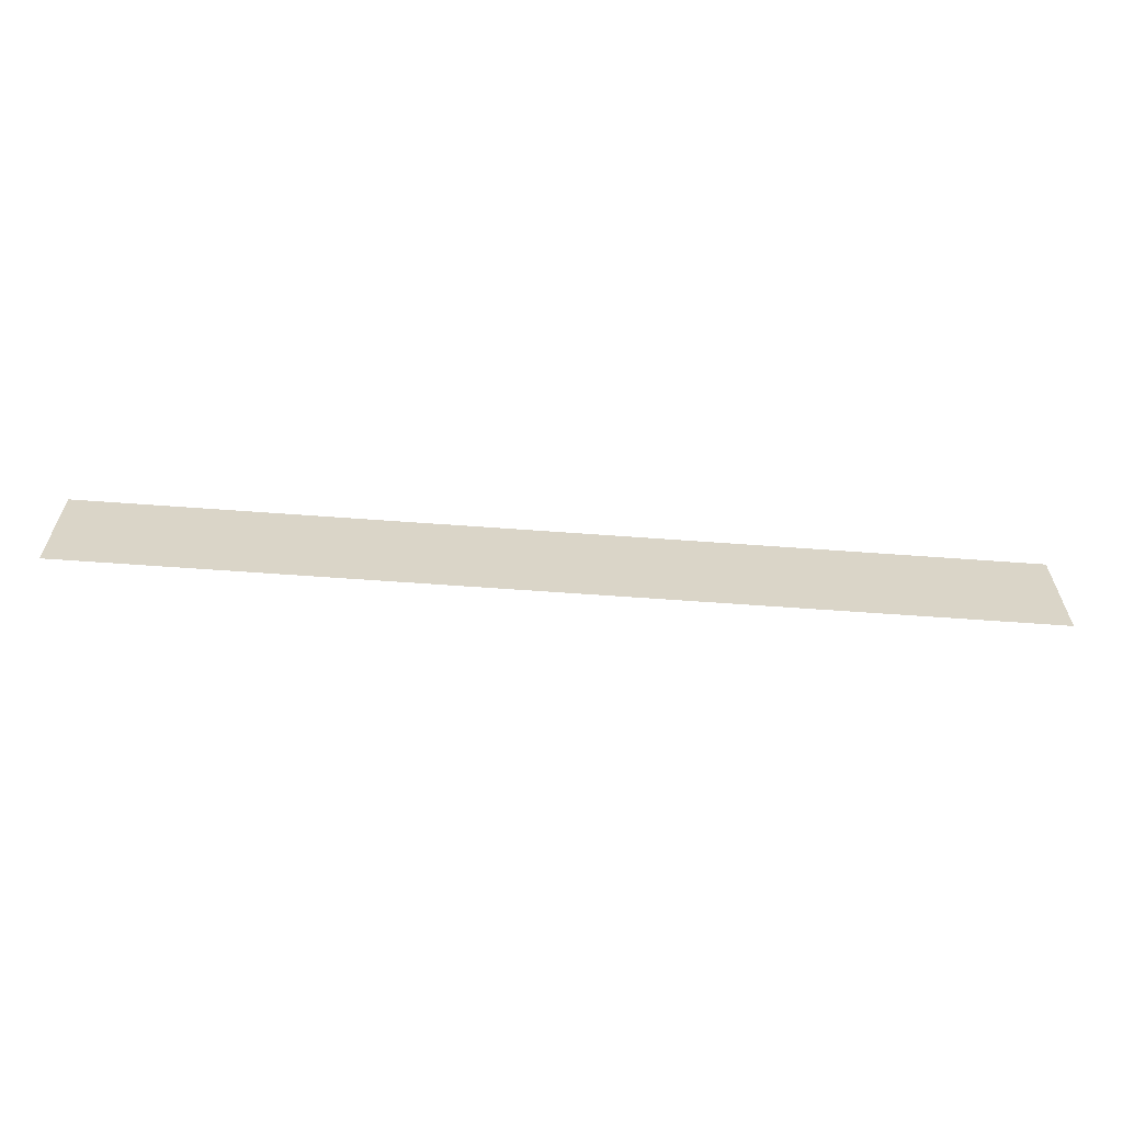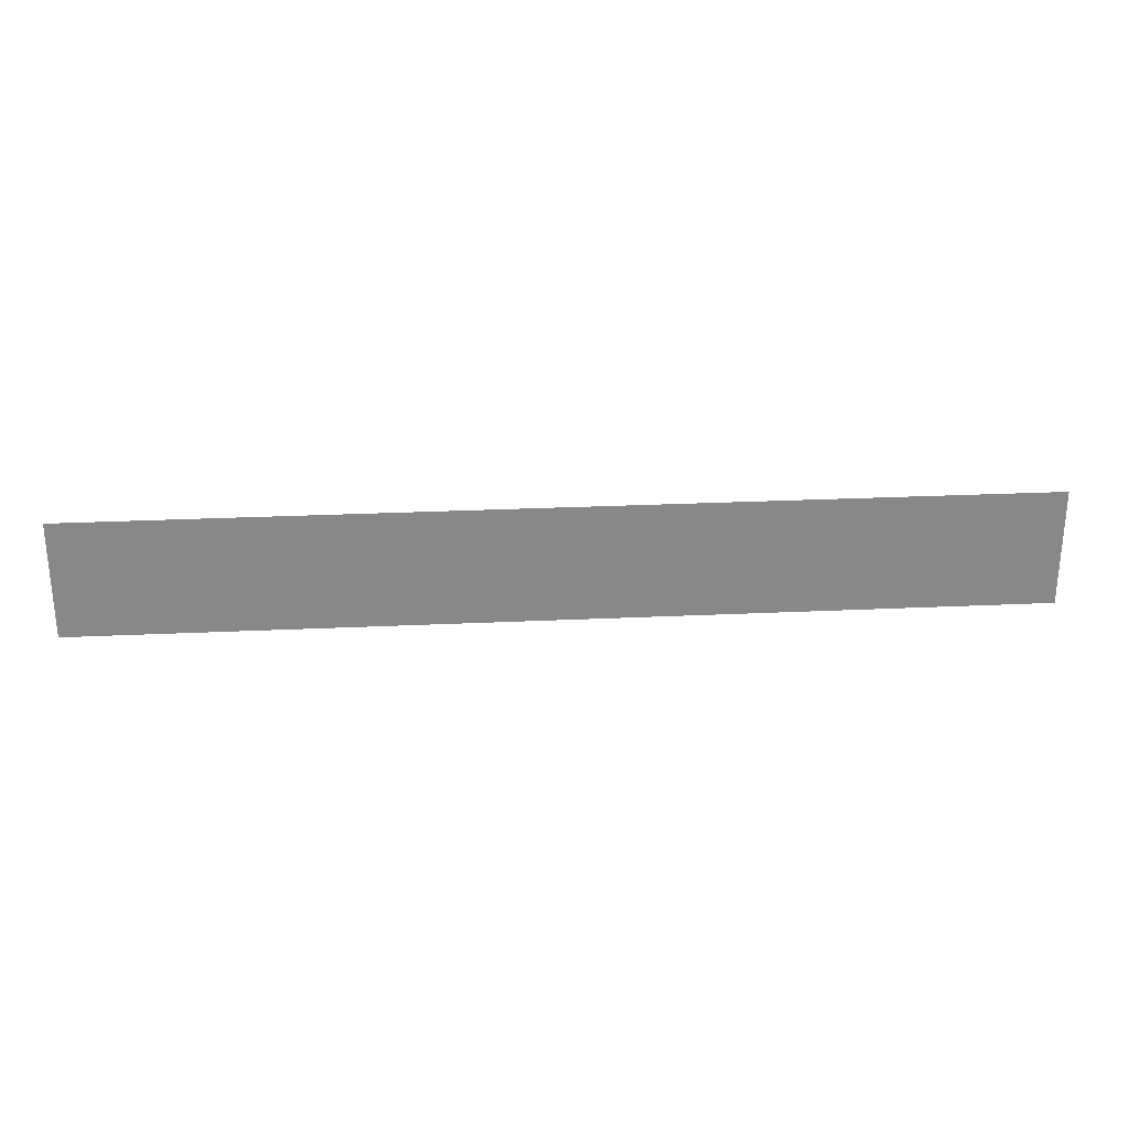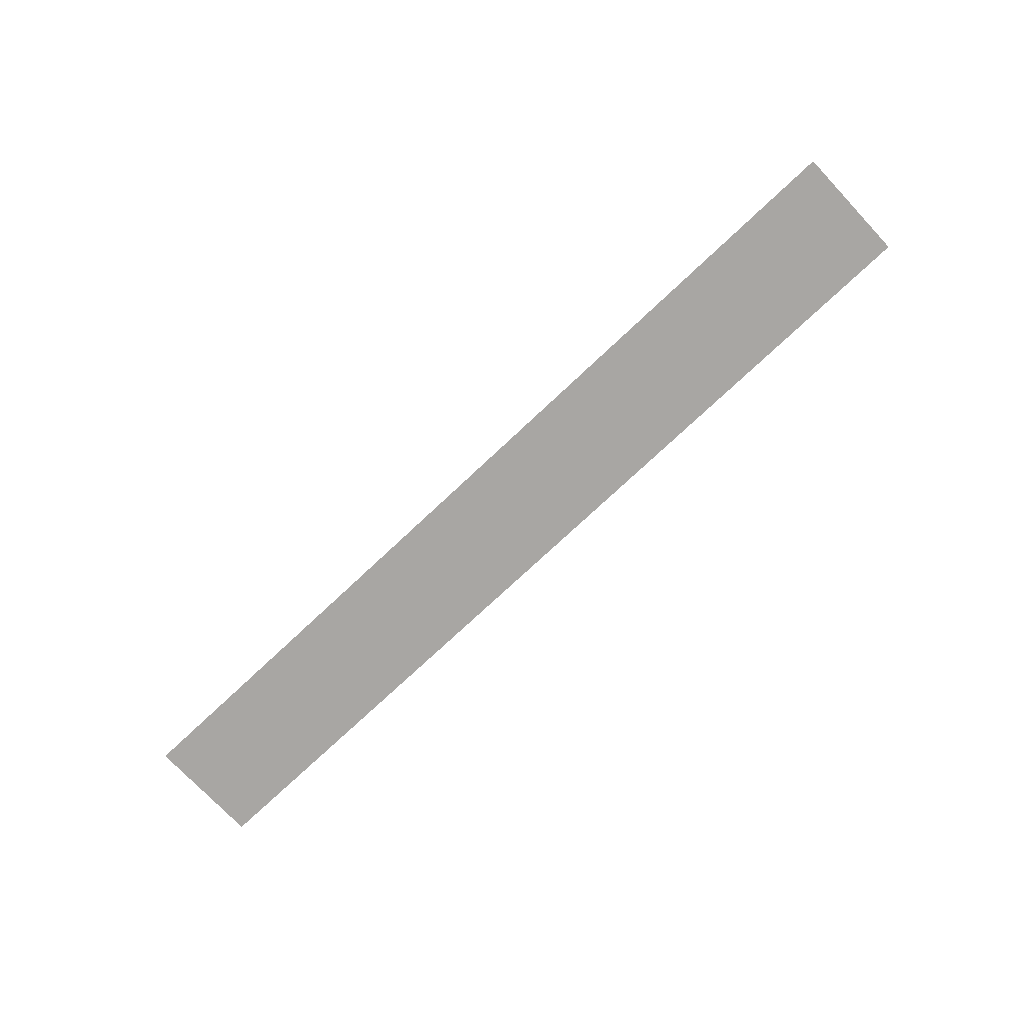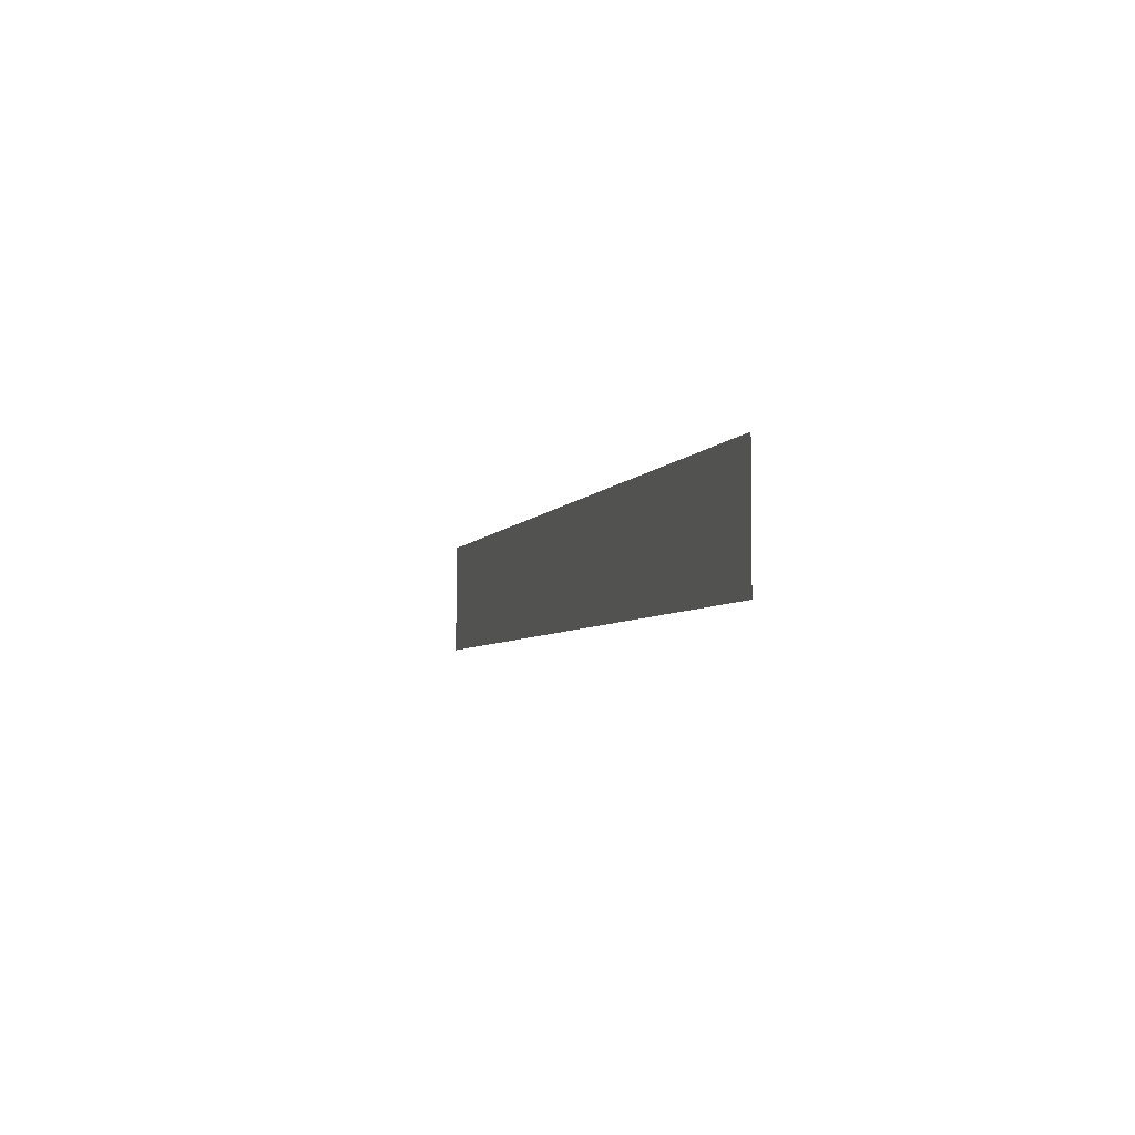
<metadata>
{"format":"obj","ext":"obj","renderer":"f3d","projection":"perspective","resolution":1024,"background":"white","views":[{"elev":-61.4,"azim":175.7,"up":"+Z"},{"elev":27.4,"azim":-4.1,"up":"+Z"},{"elev":-74.3,"azim":43.3,"up":"+Y"},{"elev":-4.6,"azim":74.2,"up":"+Z"}]}
</metadata>
<code>
o Plane
v -24 -0.191 3
v 24 -0.191 3
v -24 -0.191 -3
v 24 -0.191 -3
g Plane_Plane_Grass
f 1 2 4 3

</code>
